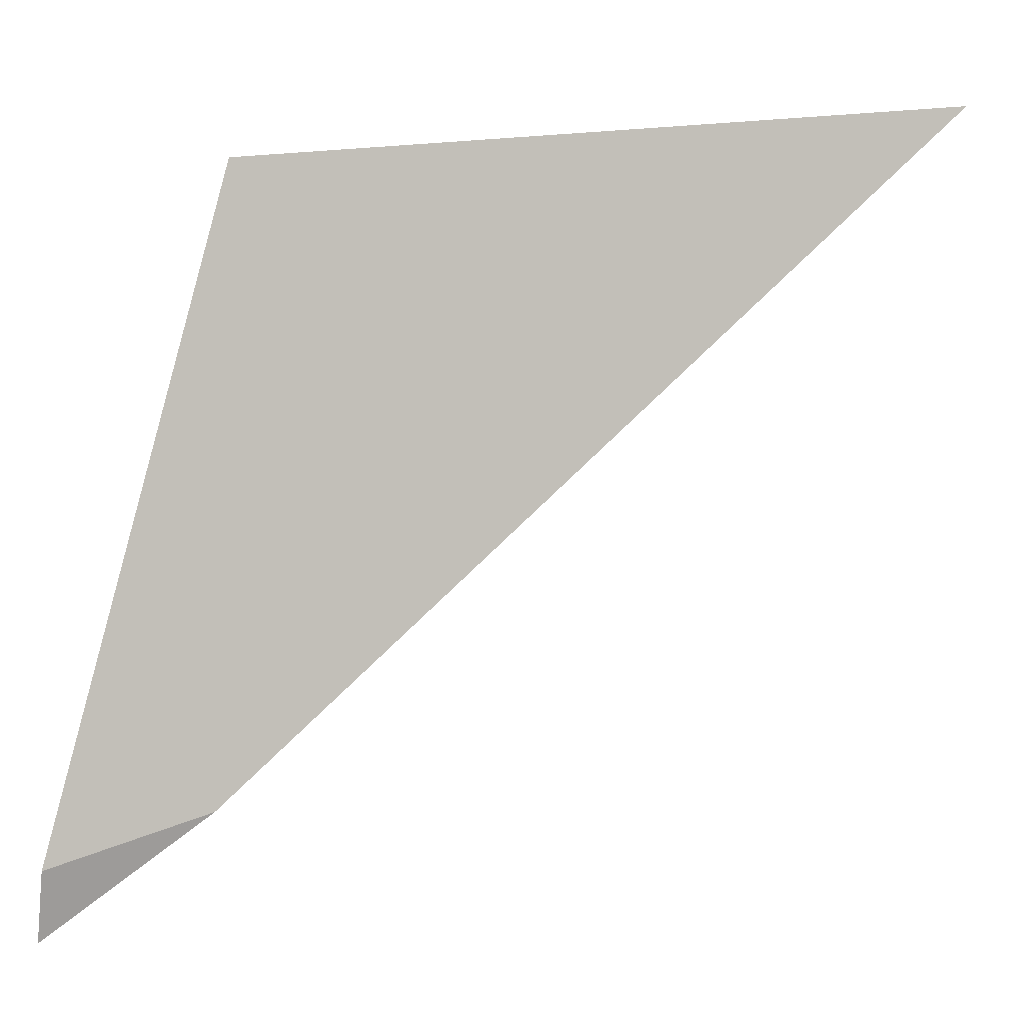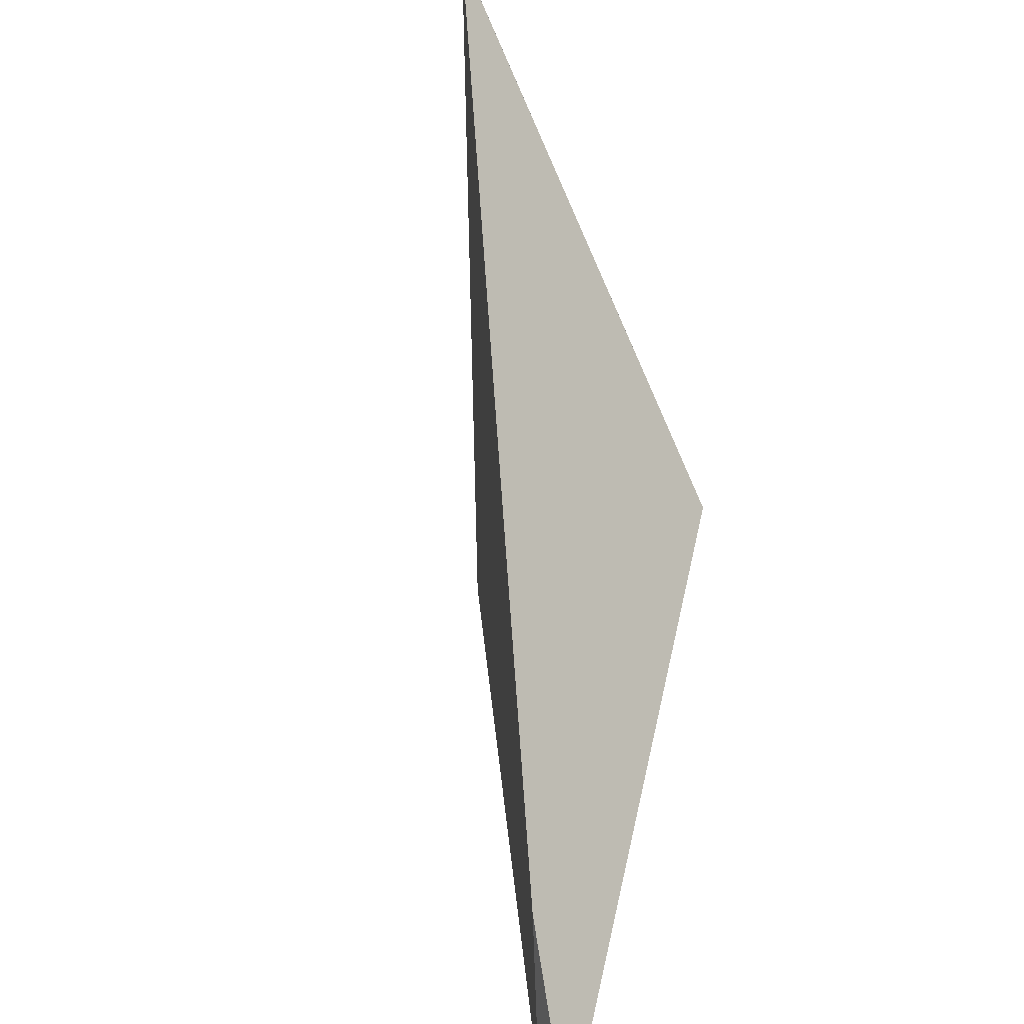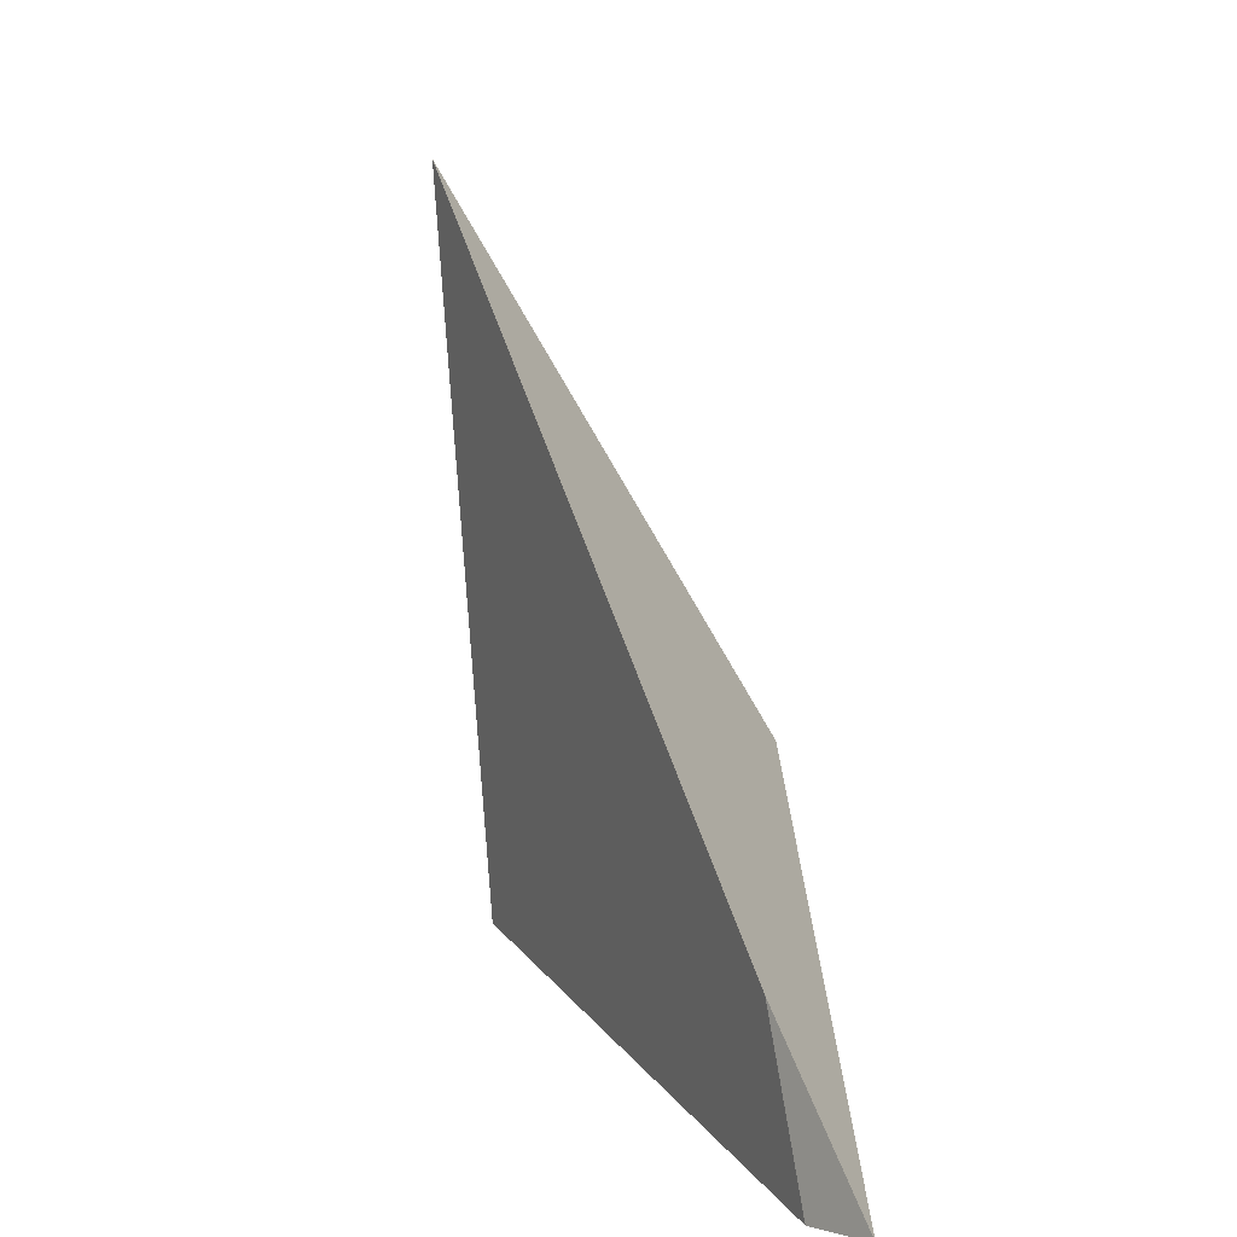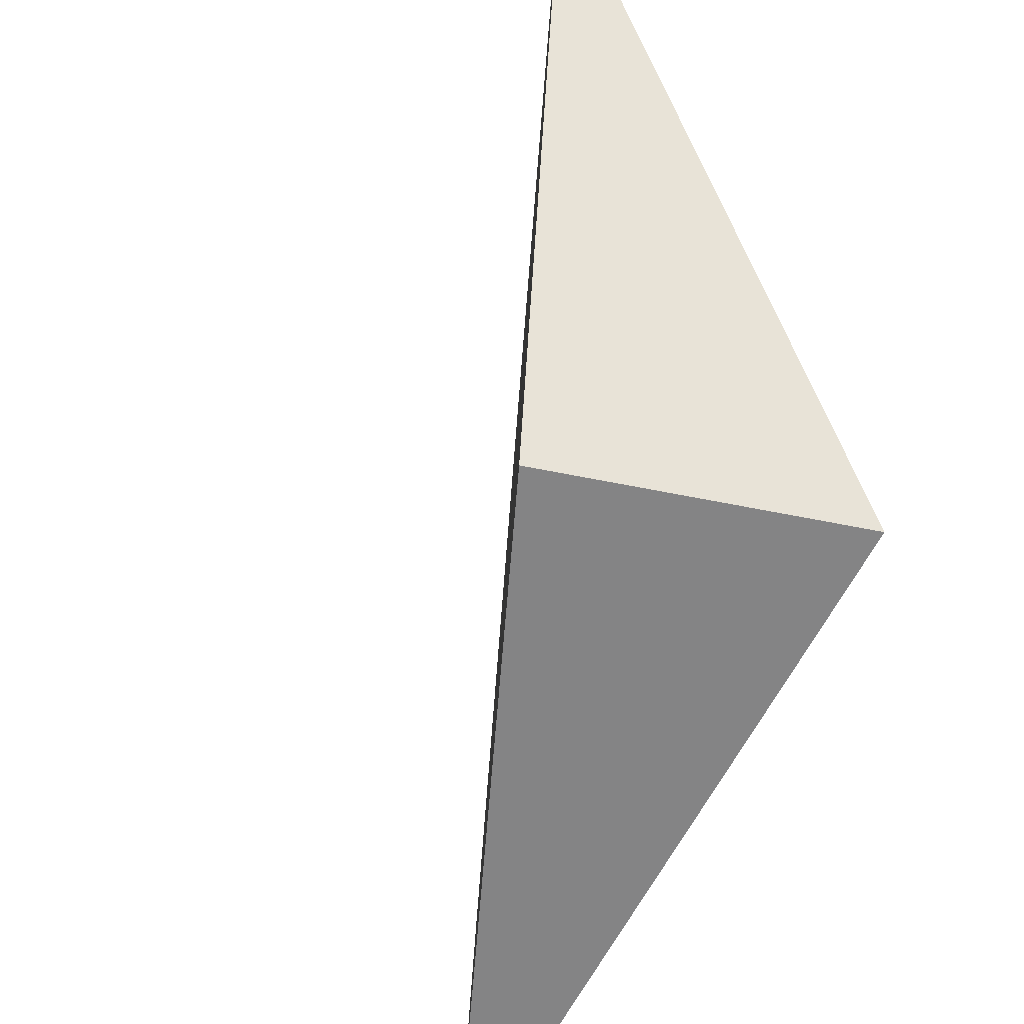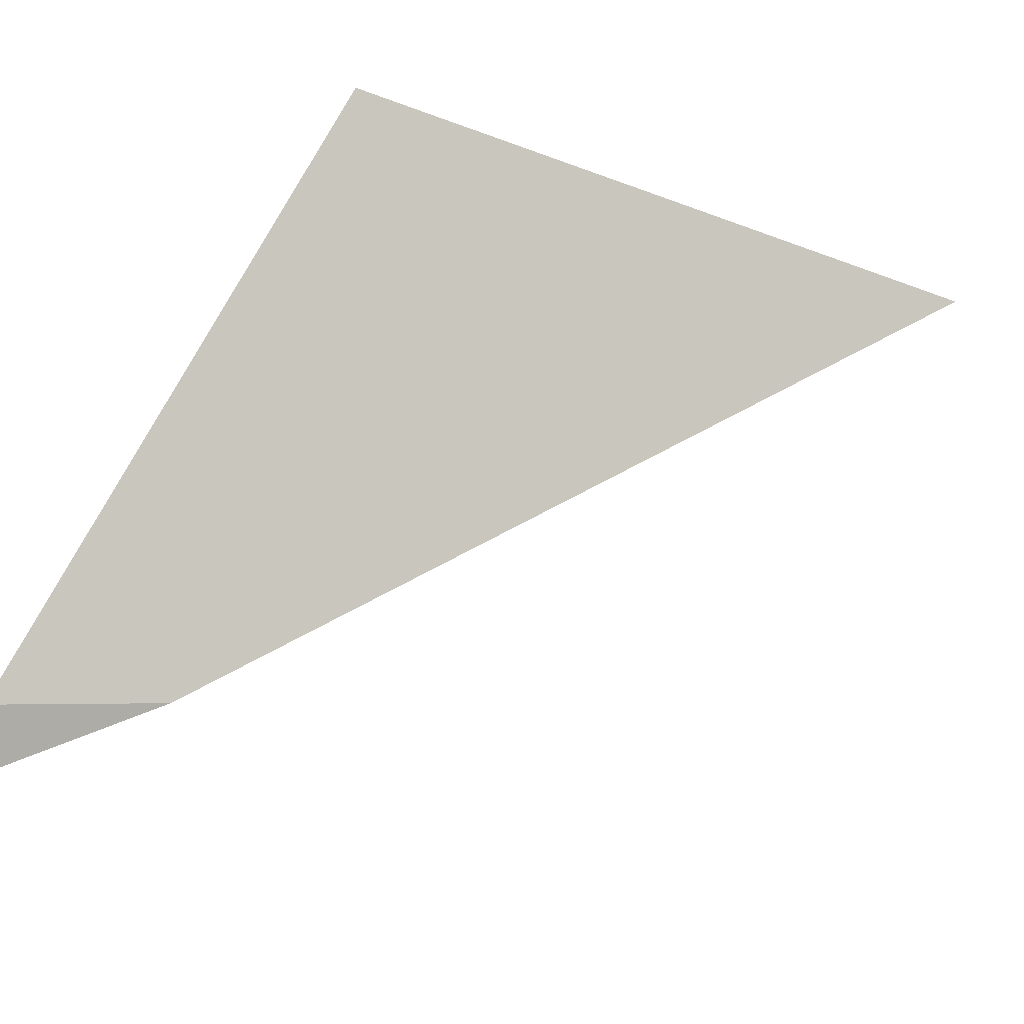
<metadata>
{"format":"obj","ext":"obj","renderer":"f3d","projection":"perspective","resolution":1024,"background":"white","views":[{"elev":-34.0,"azim":74.9,"up":"+Z"},{"elev":36.2,"azim":-149.7,"up":"+Y"},{"elev":7.2,"azim":-165.8,"up":"+Y"},{"elev":53.3,"azim":-29.9,"up":"+Z"},{"elev":-50.2,"azim":52.9,"up":"+Z"}]}
</metadata>
<code>
v 0.7505 -1.512 -0.9324
v 0.8133 -1.425 -0.8447
v 0.8065 -1.473 -0.8546
v 0.7626 -1.501 -0.8622
v 0.8133 -1.425 -0.8447
v 0.7505 -1.512 -0.9324
v 0.7643 -1.499 -0.8564
v 0.8133 -1.425 -0.8447
v 0.7643 -1.499 -0.8564
v 0.8065 -1.473 -0.8546
v 0.7649 -1.499 -0.8565
v 0.7995 -1.523 -0.865
v 0.7864 -1.525 -0.883
v 0.7995 -1.523 -0.865
v 0.7447 -1.533 -0.9407
v 0.7505 -1.512 -0.9324
v 0.7447 -1.533 -0.9407
v 0.7367 -1.531 -0.947
v 0.7392 -1.529 -0.9388
v 0.7367 -1.531 -0.947
v 0.7411 -1.526 -0.9326
v 0.7416 -1.526 -0.931
v 0.7864 -1.525 -0.883
v 0.7626 -1.501 -0.8622
v 0.7416 -1.526 -0.931
v 0.7995 -1.523 -0.865
v 0.7649 -1.499 -0.8565
v 0.7643 -1.499 -0.8564
v 0.7447 -1.533 -0.9407
v 0.7411 -1.526 -0.9326
v 0.7392 -1.529 -0.9388
v 0.7367 -1.531 -0.947
f 1 2 3
f 4 5 6
f 7 5 4
f 8 9 10
f 10 9 11
f 10 11 12
f 13 3 14
f 13 1 3
f 15 1 13
f 16 17 18
f 19 6 20
f 6 19 21
f 6 21 22
f 4 6 22
f 23 24 25
f 26 24 23
f 27 24 26
f 27 28 24
f 25 29 23
f 29 25 30
f 29 30 31
f 29 31 32

</code>
